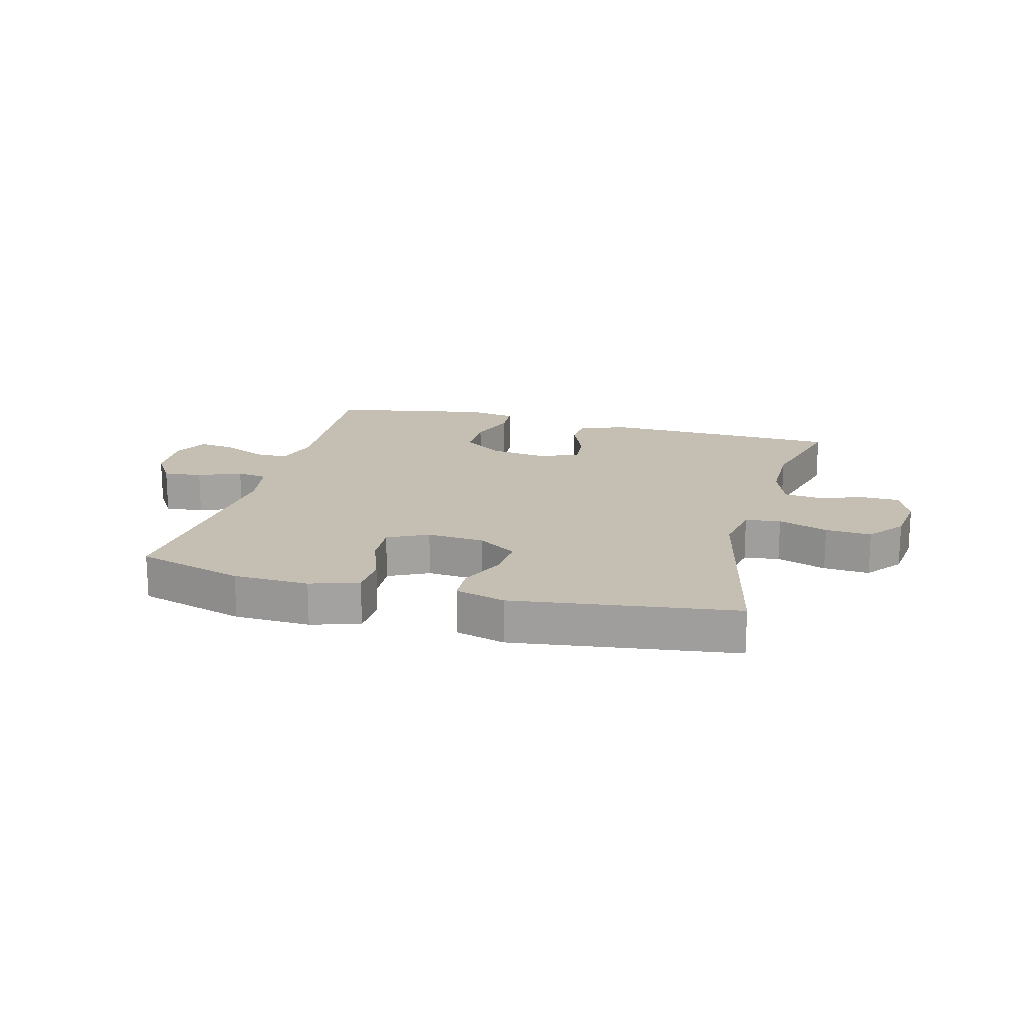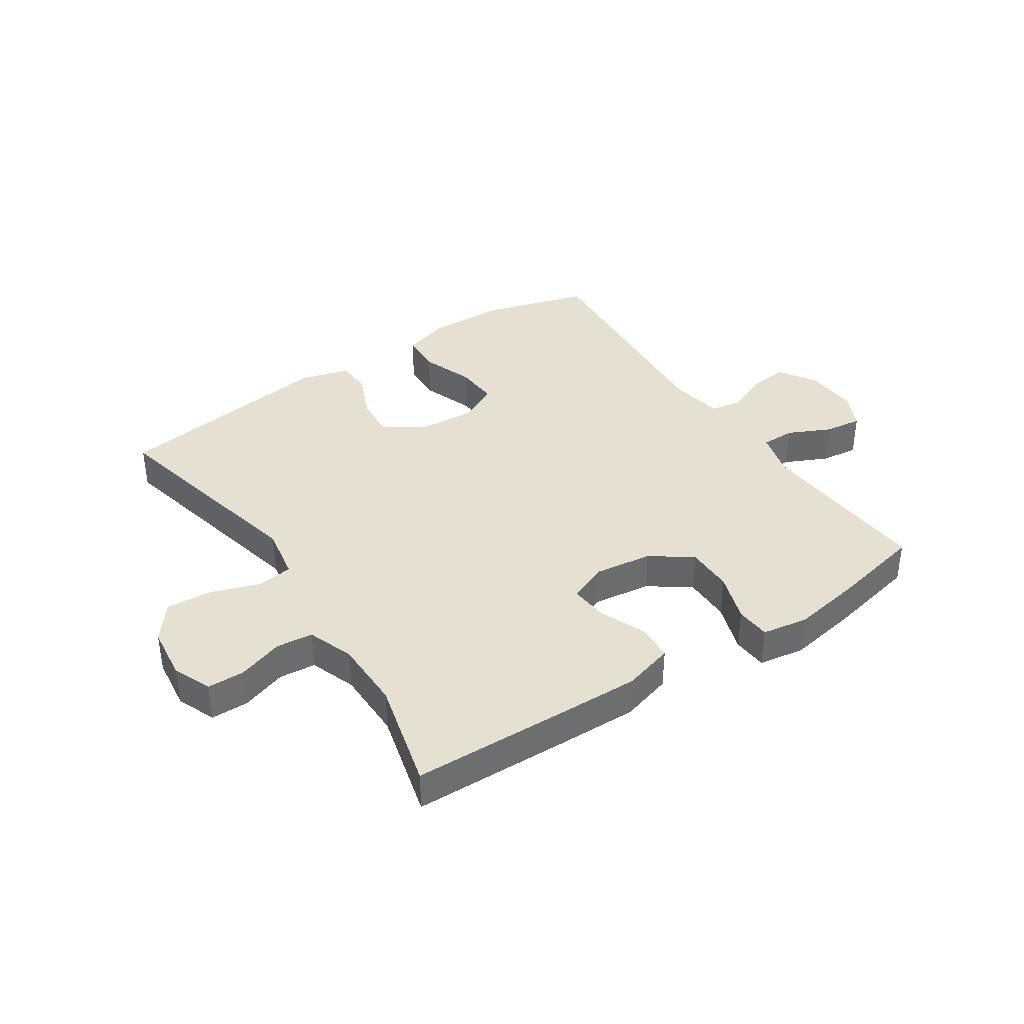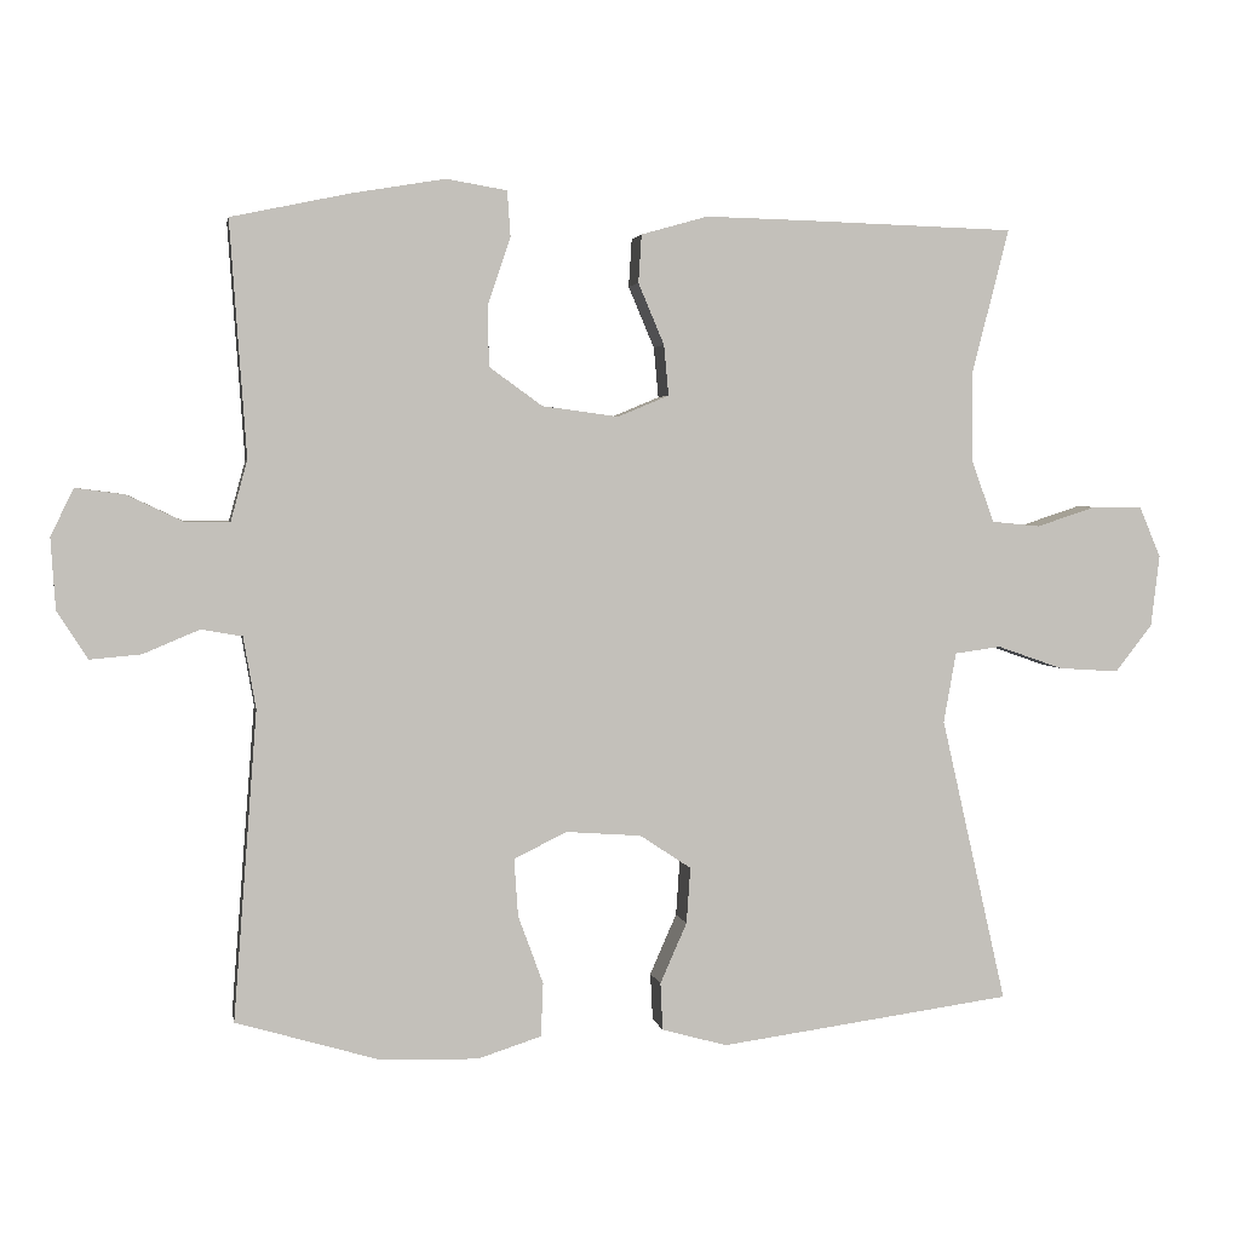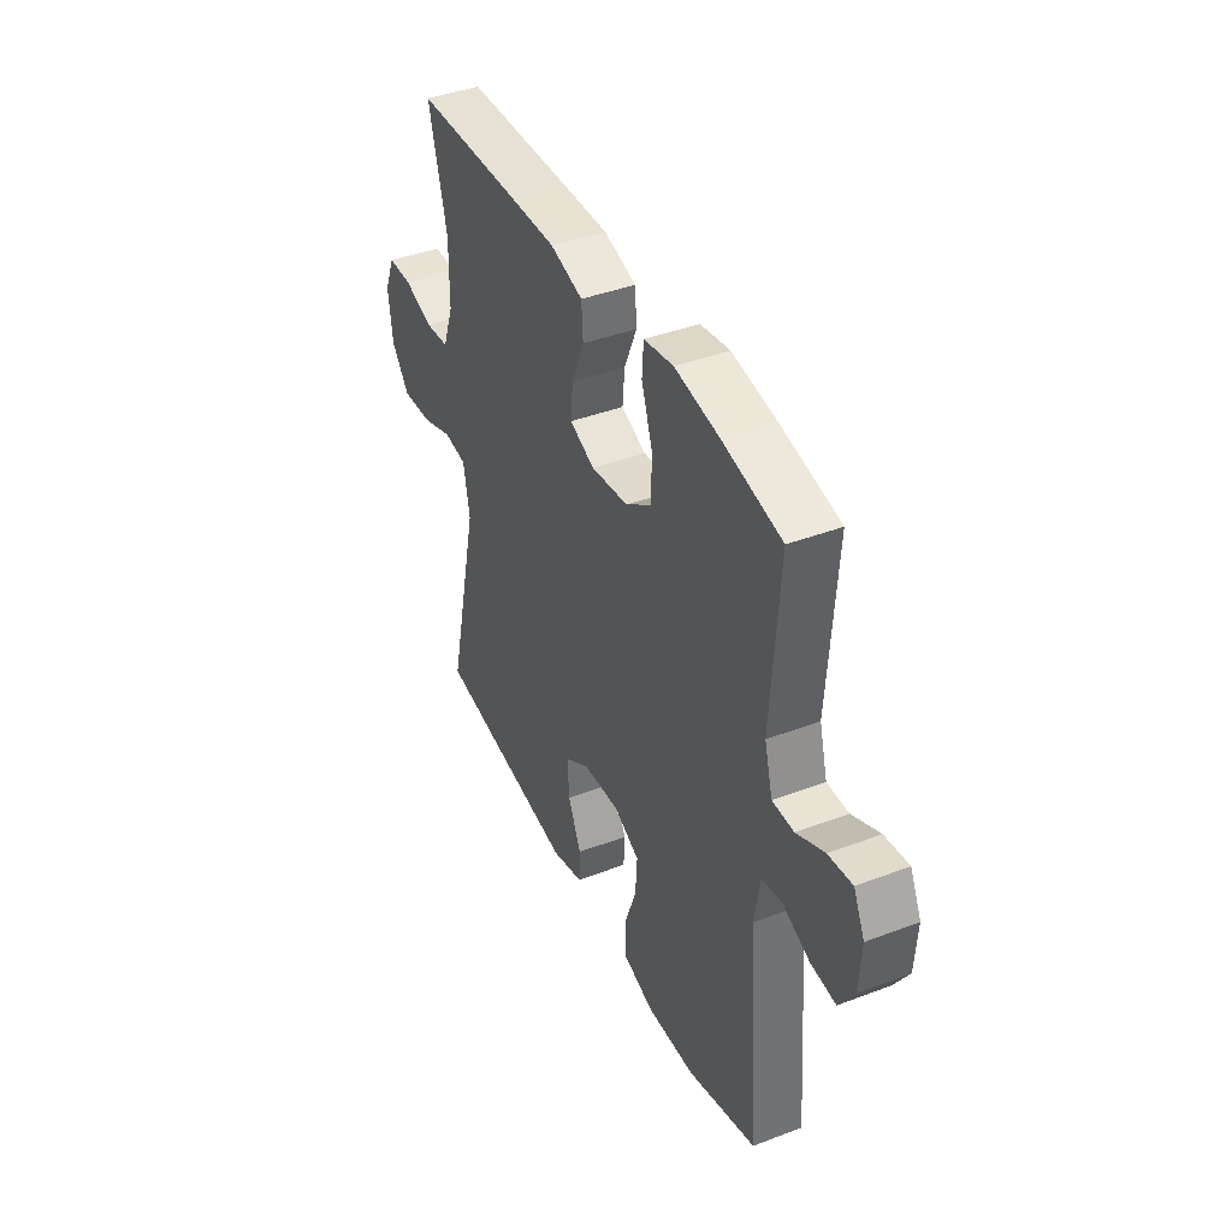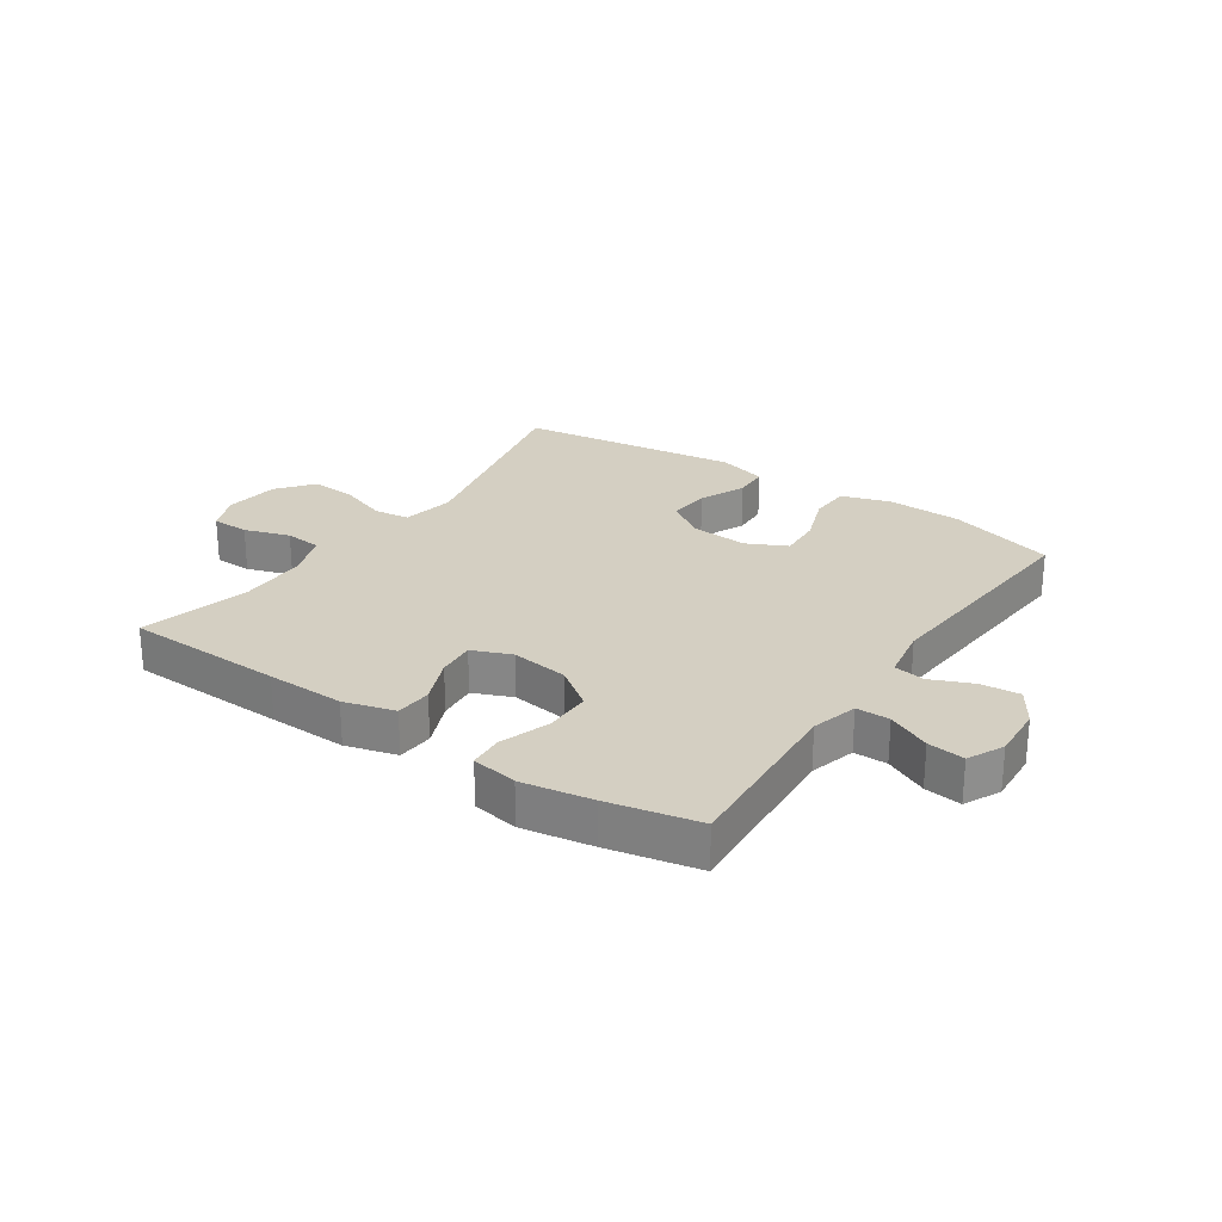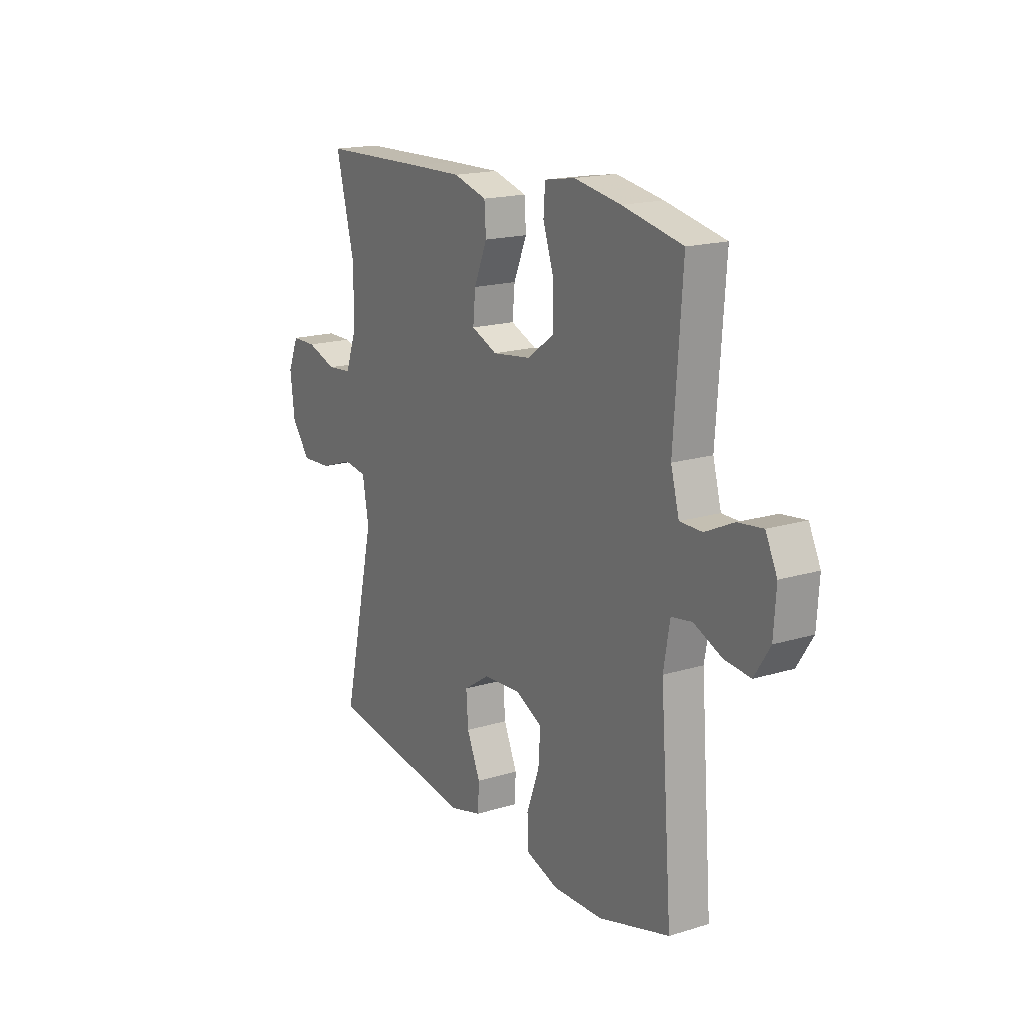
<metadata>
{"format":"obj","ext":"obj","renderer":"f3d","projection":"perspective","resolution":1024,"background":"white","views":[{"elev":17.6,"azim":-165.1,"up":"+Y"},{"elev":38.5,"azim":-33.6,"up":"+Y"},{"elev":2.8,"azim":170.0,"up":"+Z"},{"elev":41.0,"azim":65.2,"up":"+Z"},{"elev":25.6,"azim":34.3,"up":"+Y"},{"elev":17.6,"azim":59.0,"up":"+Z"}]}
</metadata>
<code>
v -0.5 0.07 0.5
v -0.233 0.07 0.508
v -0.102 0.07 0.511
v -0.017 0.07 0.487
v -0.013 0.07 0.426
v -0.046 0.07 0.348
v -0.052 0.07 0.284
v 0.013 0.07 0.257
v 0.11 0.07 0.27
v 0.178 0.07 0.319
v 0.178 0.07 0.398
v 0.15 0.07 0.481
v 0.154 0.07 0.539
v 0.231 0.07 0.552
v 0.349 0.07 0.532
v 0.5 0.07 0.5
v 0.479 0.07 0.202
v 0.5 0.07 0.125
v 0.556 0.07 0.125
v 0.628 0.07 0.159
v 0.69 0.07 0.167
v 0.719 0.07 0.107
v 0.713 0.07 0.017
v 0.674 0.07 -0.044
v 0.609 0.07 -0.038
v 0.538 0.07 -0.008
v 0.486 0.07 -0.017
v 0.47 0.07 -0.108
v 0.5 0.07 -0.5
v 0.32 0.07 -0.553
v 0.194 0.07 -0.557
v 0.113 0.07 -0.531
v 0.11 0.07 -0.463
v 0.142 0.07 -0.376
v 0.147 0.07 -0.303
v 0.08 0.07 -0.27
v -0.016 0.07 -0.277
v -0.081 0.07 -0.32
v -0.076 0.07 -0.391
v -0.042 0.07 -0.468
v -0.045 0.07 -0.528
v -0.128 0.07 -0.551
v -0.5 0.07 -0.5
v -0.417 0.07 -0.137
v -0.433 0.07 -0.048
v -0.492 0.07 -0.04
v -0.575 0.07 -0.069
v -0.652 0.07 -0.074
v -0.699 0.07 -0.014
v -0.71 0.07 0.077
v -0.683 0.07 0.141
v -0.62 0.07 0.142
v -0.544 0.07 0.117
v -0.482 0.07 0.123
v -0.454 0.07 0.2
v -0.453 0.07 0.317
v -0.5 0 0.5
v -0.233 0 0.508
v -0.102 0 0.511
v -0.017 0 0.487
v -0.013 0 0.426
v -0.046 0 0.348
v -0.052 0 0.284
v 0.013 0 0.257
v 0.11 0 0.27
v 0.178 0 0.319
v 0.178 0 0.398
v 0.15 0 0.481
v 0.154 0 0.539
v 0.231 0 0.552
v 0.349 0 0.532
v 0.5 0 0.5
v 0.479 0 0.202
v 0.5 0 0.125
v 0.556 0 0.125
v 0.628 0 0.159
v 0.69 0 0.167
v 0.719 0 0.107
v 0.713 0 0.017
v 0.674 0 -0.044
v 0.609 0 -0.038
v 0.538 0 -0.008
v 0.486 0 -0.017
v 0.47 0 -0.108
v 0.5 0 -0.5
v 0.32 0 -0.553
v 0.194 0 -0.557
v 0.113 0 -0.531
v 0.11 0 -0.463
v 0.142 0 -0.376
v 0.147 0 -0.303
v 0.08 0 -0.27
v -0.016 0 -0.277
v -0.081 0 -0.32
v -0.076 0 -0.391
v -0.042 0 -0.468
v -0.045 0 -0.528
v -0.128 0 -0.551
v -0.5 0 -0.5
v -0.417 0 -0.137
v -0.433 0 -0.048
v -0.492 0 -0.04
v -0.575 0 -0.069
v -0.652 0 -0.074
v -0.699 0 -0.014
v -0.71 0 0.077
v -0.683 0 0.141
v -0.62 0 0.142
v -0.544 0 0.117
v -0.482 0 0.123
v -0.454 0 0.2
v -0.453 0 0.317
f 50 51 52 53
f 50 53 54
f 49 50 54
f 46 47 48 49
f 46 49 54
f 45 46 54 55
f 41 42 43 44
f 39 40 41 44
f 38 39 44 45
f 37 38 45 55
f 31 32 33 34
f 31 34 35
f 28 29 30 31
f 27 28 31 35
f 23 24 25 26
f 21 22 23 26
f 19 20 21 26
f 18 19 26 27
f 17 18 27 35
f 11 12 13 14
f 10 11 14 15
f 3 4 5 6
f 3 6 7
f 56 1 2 3
f 56 3 7
f 36 37 55 56
f 36 56 7 8
f 35 36 8 9
f 17 35 9 10
f 10 15 16 17
f 109 108 107 106
f 110 109 106
f 110 106 105
f 105 104 103 102
f 110 105 102
f 111 110 102 101
f 100 99 98 97
f 100 97 96 95
f 101 100 95 94
f 111 101 94 93
f 90 89 88 87
f 91 90 87
f 87 86 85 84
f 91 87 84 83
f 82 81 80 79
f 82 79 78 77
f 82 77 76 75
f 83 82 75 74
f 91 83 74 73
f 70 69 68 67
f 71 70 67 66
f 62 61 60 59
f 63 62 59
f 59 58 57 112
f 63 59 112
f 112 111 93 92
f 64 63 112 92
f 65 64 92 91
f 66 65 91 73
f 73 72 71 66
f 1 57 58 2
f 2 58 59 3
f 3 59 60 4
f 4 60 61 5
f 5 61 62 6
f 6 62 63 7
f 7 63 64 8
f 8 64 65 9
f 9 65 66 10
f 10 66 67 11
f 11 67 68 12
f 12 68 69 13
f 13 69 70 14
f 14 70 71 15
f 15 71 72 16
f 16 72 73 17
f 17 73 74 18
f 18 74 75 19
f 19 75 76 20
f 20 76 77 21
f 21 77 78 22
f 22 78 79 23
f 23 79 80 24
f 24 80 81 25
f 25 81 82 26
f 26 82 83 27
f 27 83 84 28
f 28 84 85 29
f 29 85 86 30
f 30 86 87 31
f 31 87 88 32
f 32 88 89 33
f 33 89 90 34
f 34 90 91 35
f 35 91 92 36
f 36 92 93 37
f 37 93 94 38
f 38 94 95 39
f 39 95 96 40
f 40 96 97 41
f 41 97 98 42
f 42 98 99 43
f 43 99 100 44
f 44 100 101 45
f 45 101 102 46
f 46 102 103 47
f 47 103 104 48
f 48 104 105 49
f 49 105 106 50
f 50 106 107 51
f 51 107 108 52
f 52 108 109 53
f 53 109 110 54
f 54 110 111 55
f 55 111 112 56
f 56 112 57 1

</code>
